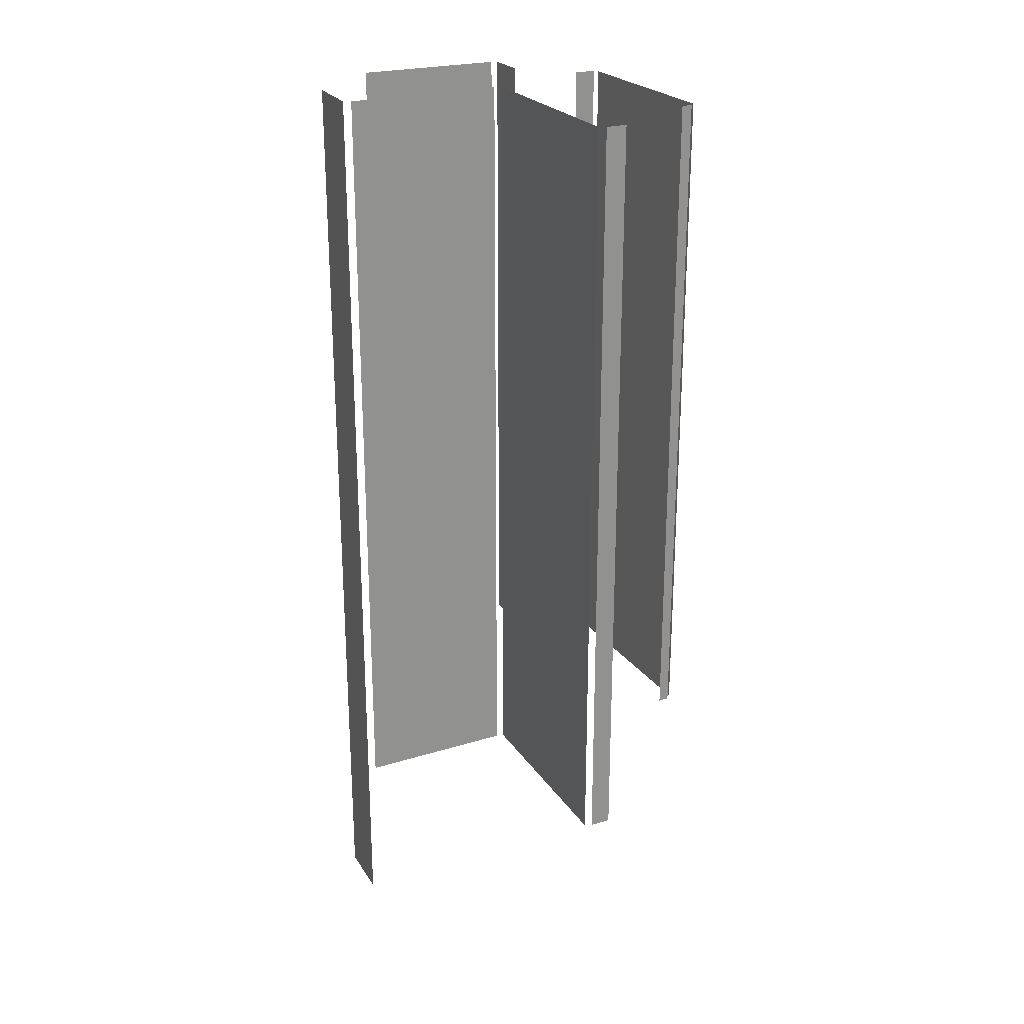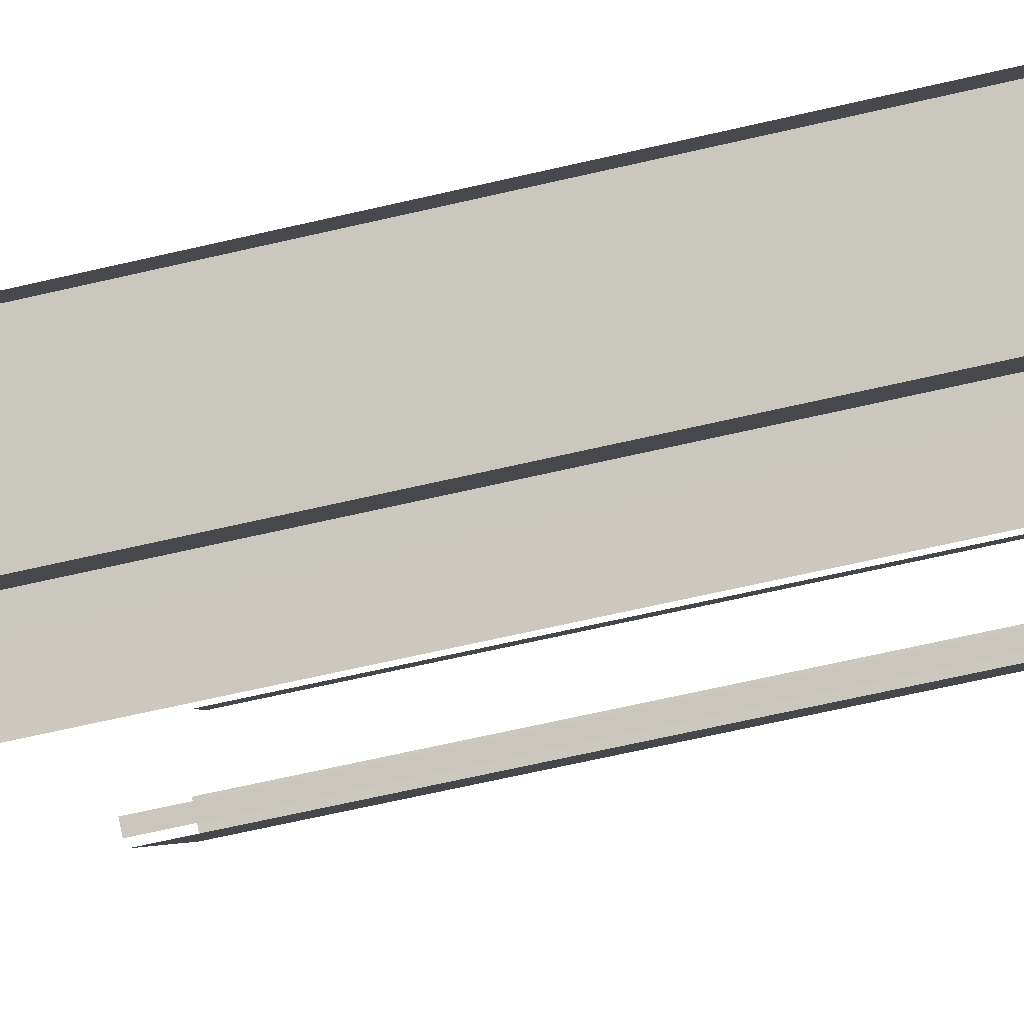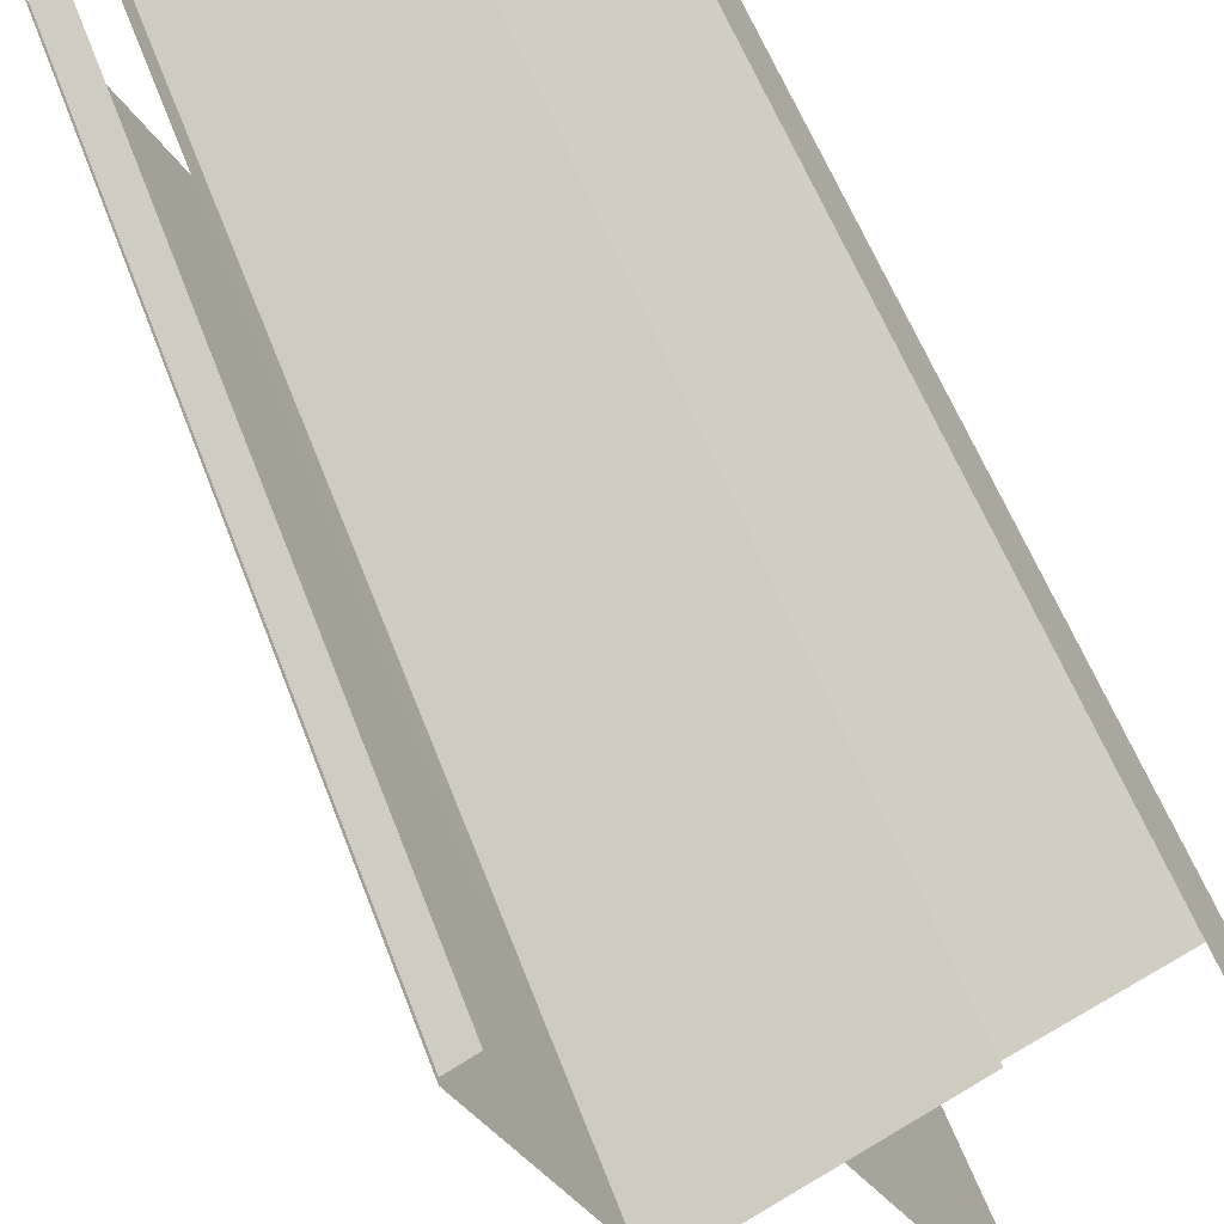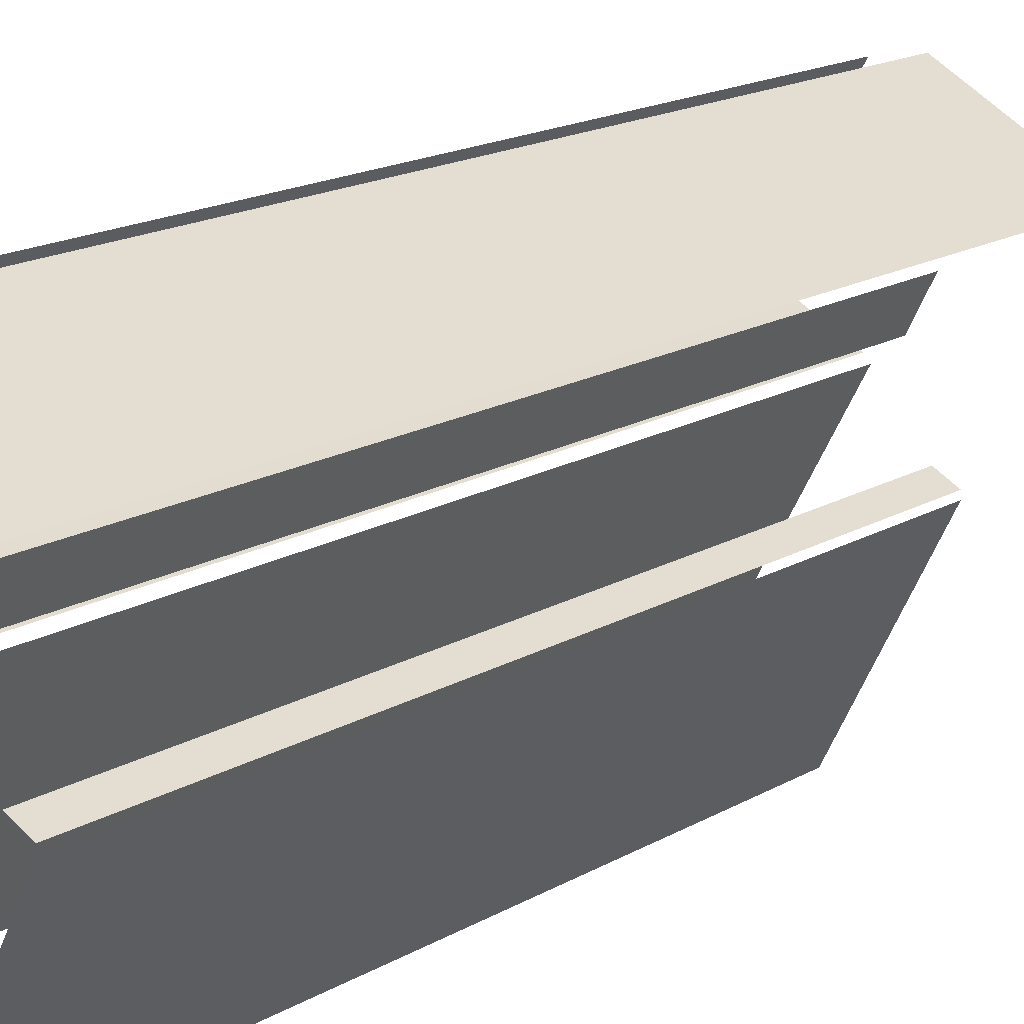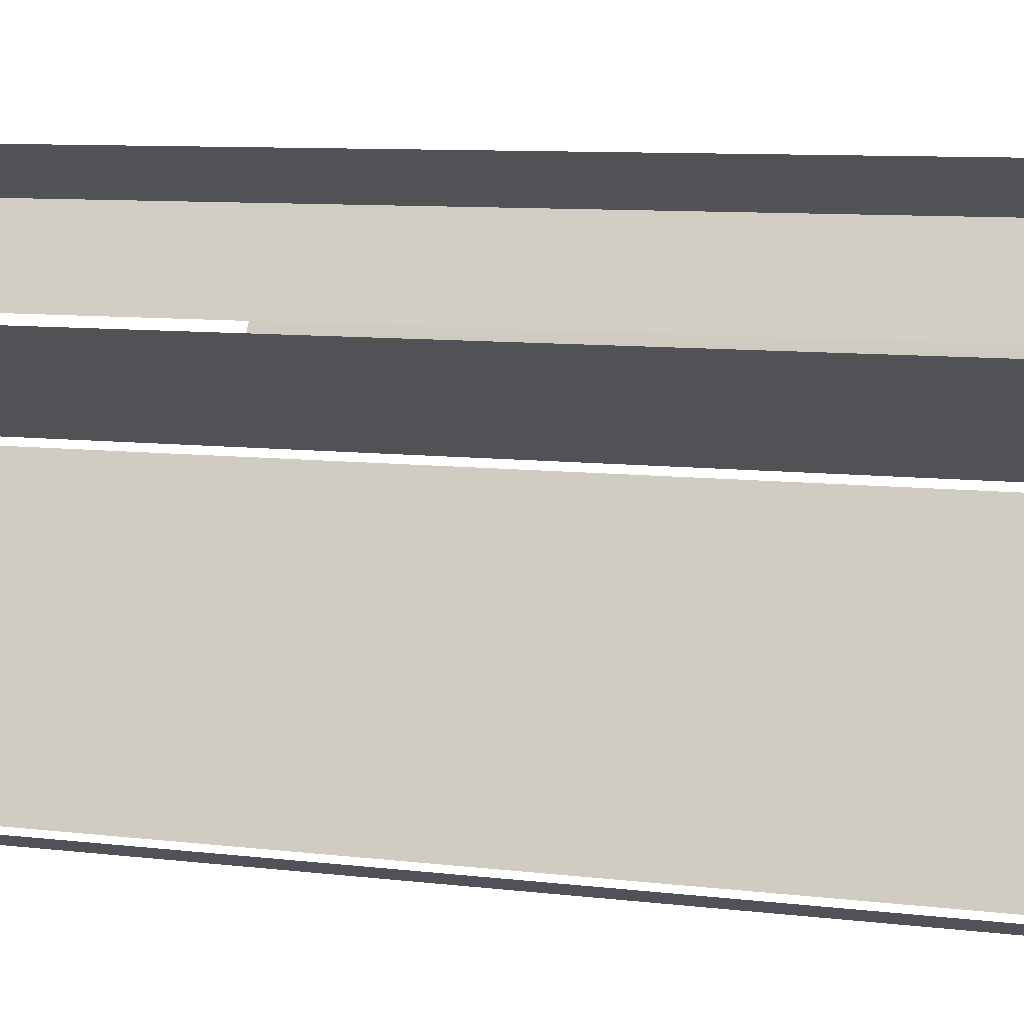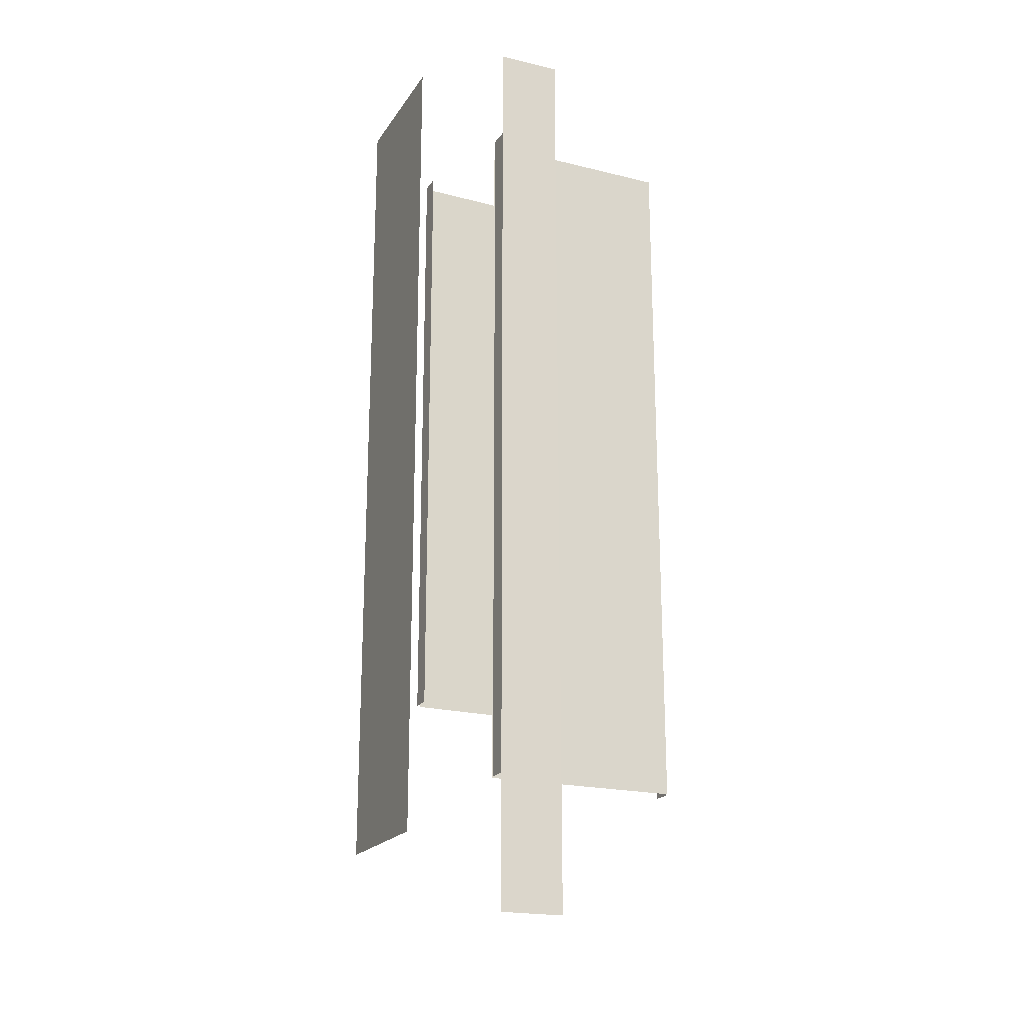
<metadata>
{"format":"obj","ext":"obj","renderer":"f3d","projection":"perspective","resolution":1024,"background":"white","views":[{"elev":24.3,"azim":-54.1,"up":"+Z"},{"elev":-67.2,"azim":-77.0,"up":"+Y"},{"elev":49.7,"azim":161.3,"up":"+Y"},{"elev":16.2,"azim":39.5,"up":"+Y"},{"elev":7.1,"azim":-67.9,"up":"+Y"},{"elev":-20.4,"azim":-142.7,"up":"+Z"}]}
</metadata>
<code>
o geometryt000010000010000110010110000110000100110010110010st68_C
v 61.14 -200 428.5
v 61.14 -200 292.6
v 56.62 -208 292.6
v 56.62 -208 428.5
v 57.33 -208.9 316.5
v 60.44 -210.5 316.5
v 57.33 -208.9 428.5
v 77.72 -219.3 428.5
v 77.72 -219.3 316.5
v 78.5 -220.2 428.5
v 78.5 -220.2 316.5
v 75.95 -224.9 316.5
v 63.91 -247 428.5
v 63.91 -247 316.5
v 64.64 -247.8 428.5
v 64.64 -247.8 316.5
v 67.34 -249.2 316.5
v 67.34 -249.2 428.5
v 93.96 -206.8 428.5
v 93.96 -206.8 304.5
v 92.78 -206.1 304.5
v 75.17 -196.6 428.5
v 75.17 -196.6 304.5
v 82.38 -249 331.5
v 82.51 -249.1 331.5
v 82.38 -249 428.5
v 83.75 -249.7 428.5
v 83.75 -249.7 331.5
v 84.72 -249.4 428.5
v 84.72 -249.4 331.5
v 88.24 -242.5 331.5
v 97.25 -225 428.5
v 97.25 -225 331.5
v 91.73 -213 331.5
v 92.48 -211.5 331.5
v 91.73 -213 428.5
v 94.53 -207.5 428.5
v 94.53 -207.5 331.5
v 97.22 -224.2 331.5
v 96.58 -223.8 331.5
v 97.22 -224.2 428.5
v 94.52 -222.7 428.5
v 94.52 -222.7 331.5
f 1 2 3
f 1 3 4
f 5 6 7
f 8 6 9
f 7 6 8
f 10 11 12
f 13 12 14
f 13 10 12
f 15 16 17
f 15 17 18
f 19 20 21
f 22 21 23
f 22 19 21
f 24 25 26
f 27 25 28
f 26 25 27
f 29 30 31
f 32 31 33
f 32 29 31
f 34 35 36
f 37 35 38
f 36 35 37
f 39 40 41
f 41 40 42
f 42 40 43

</code>
